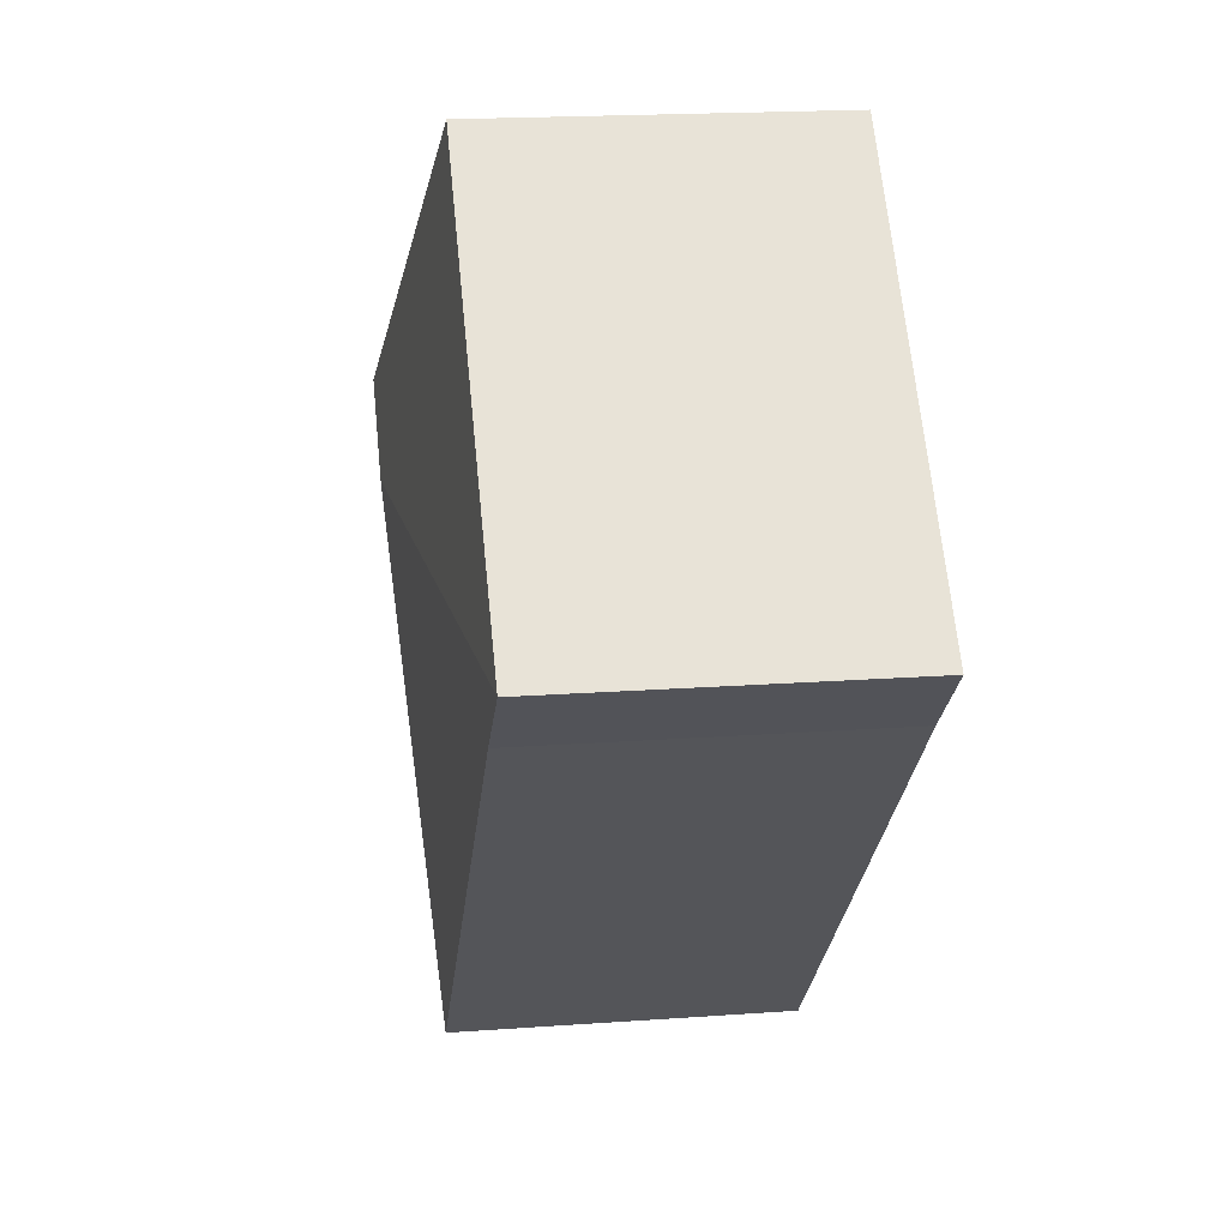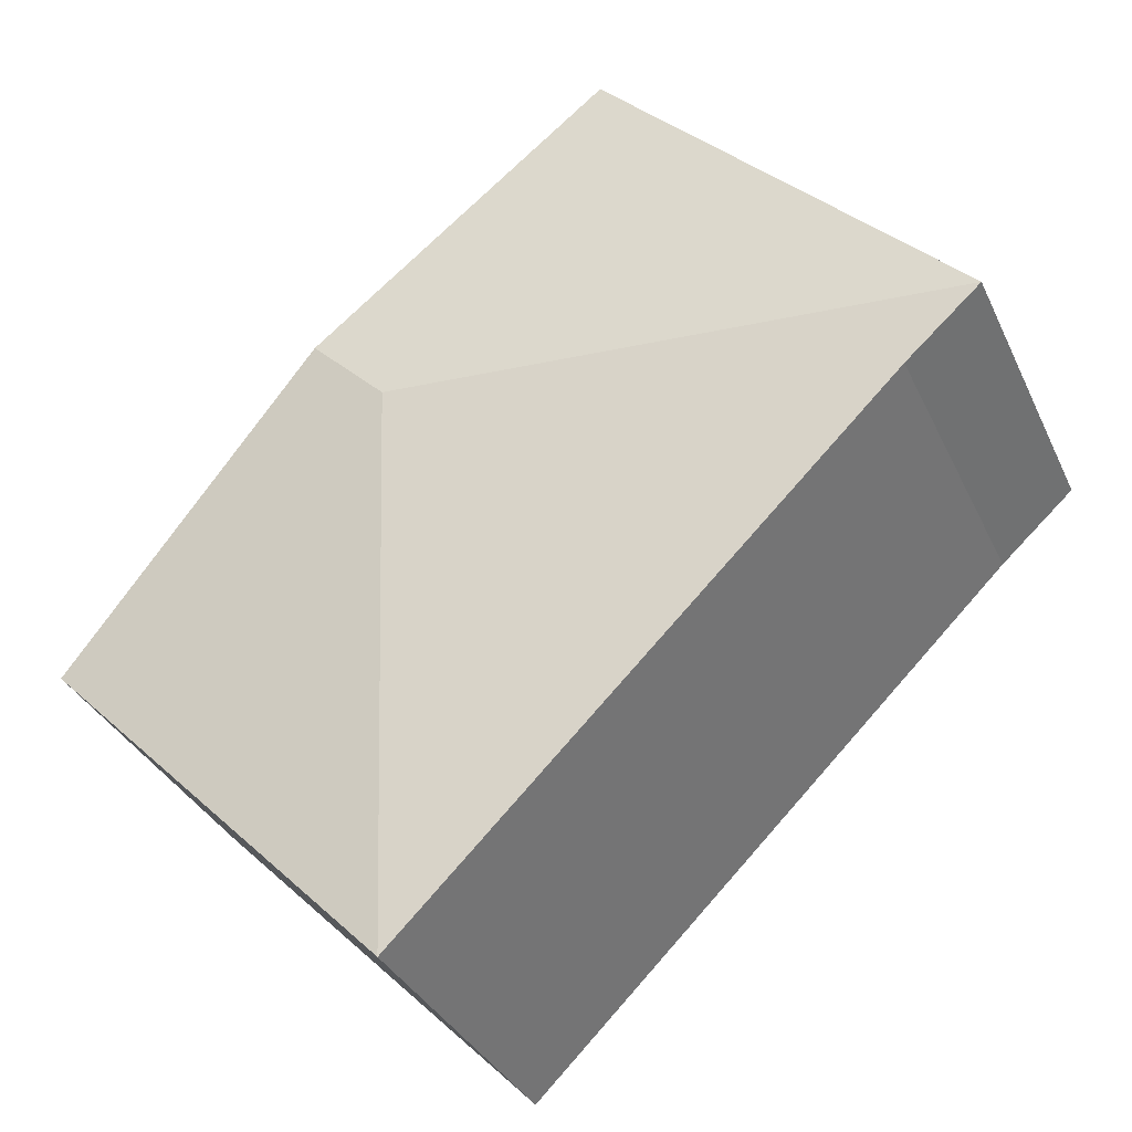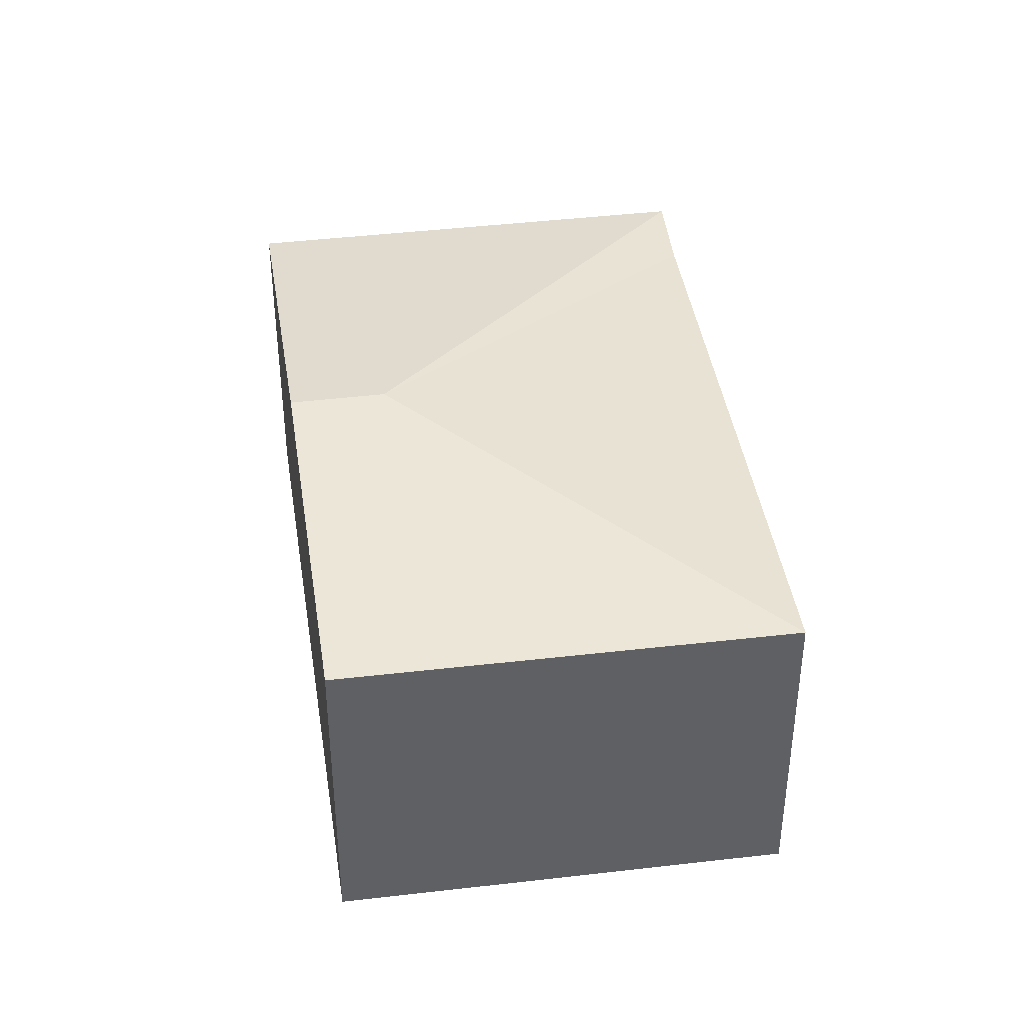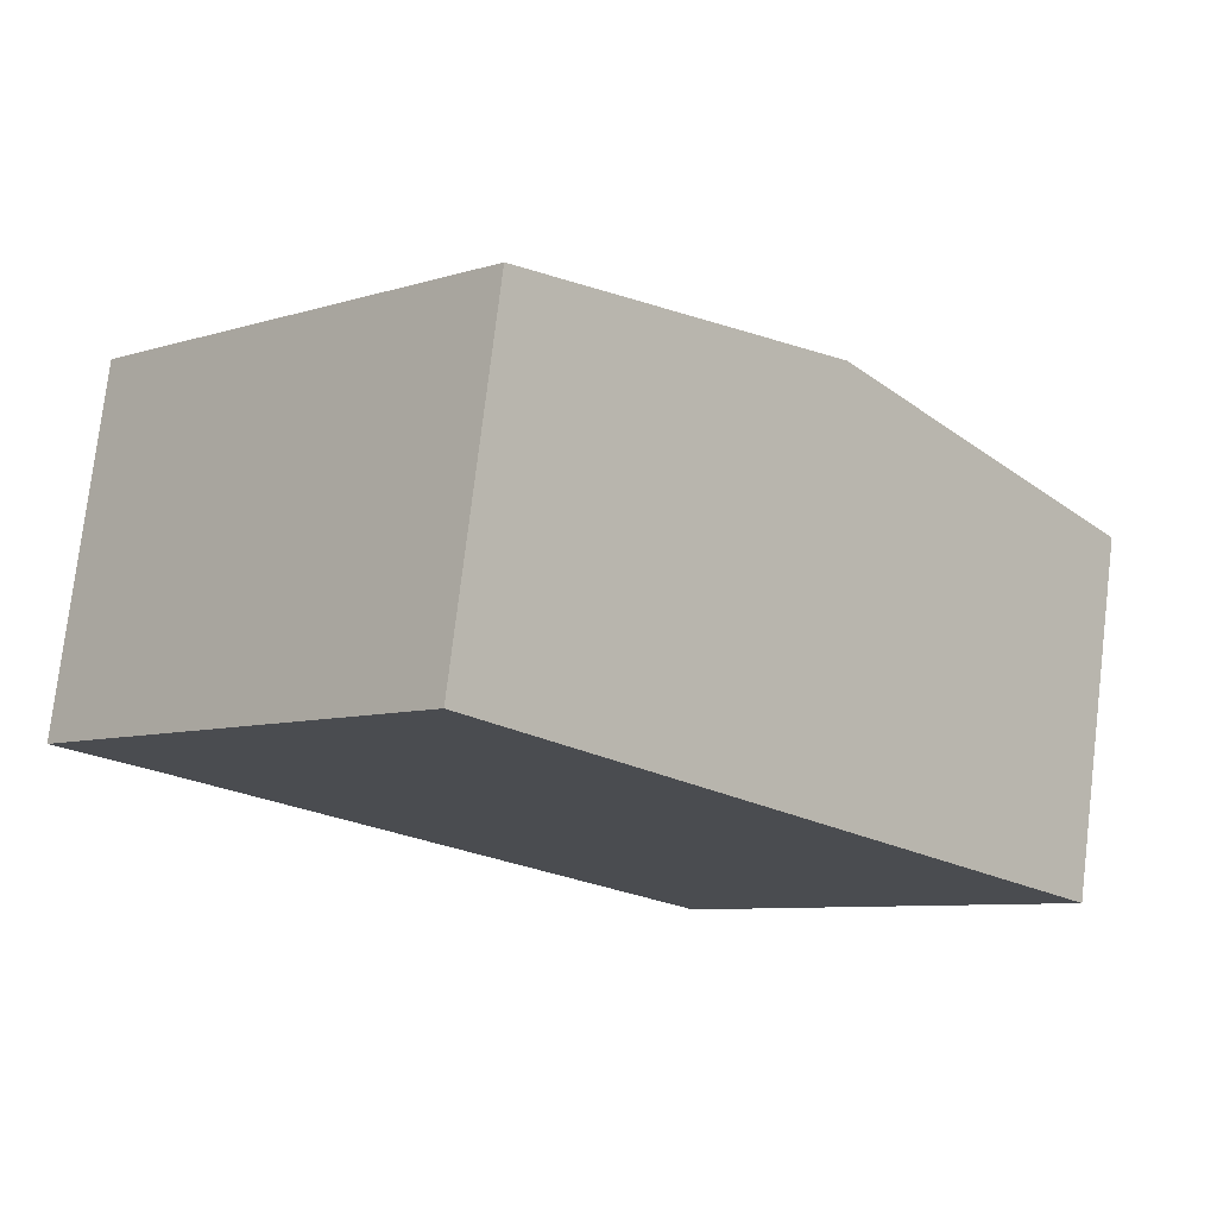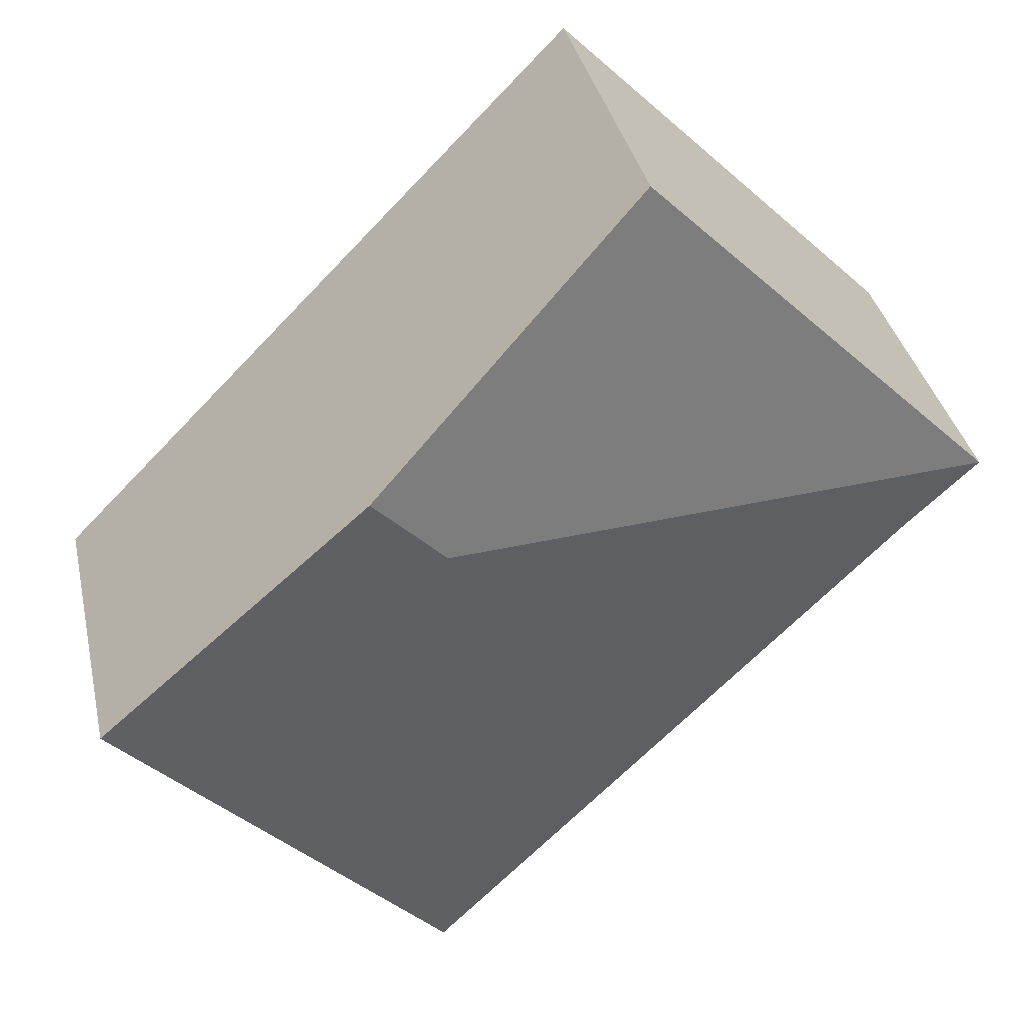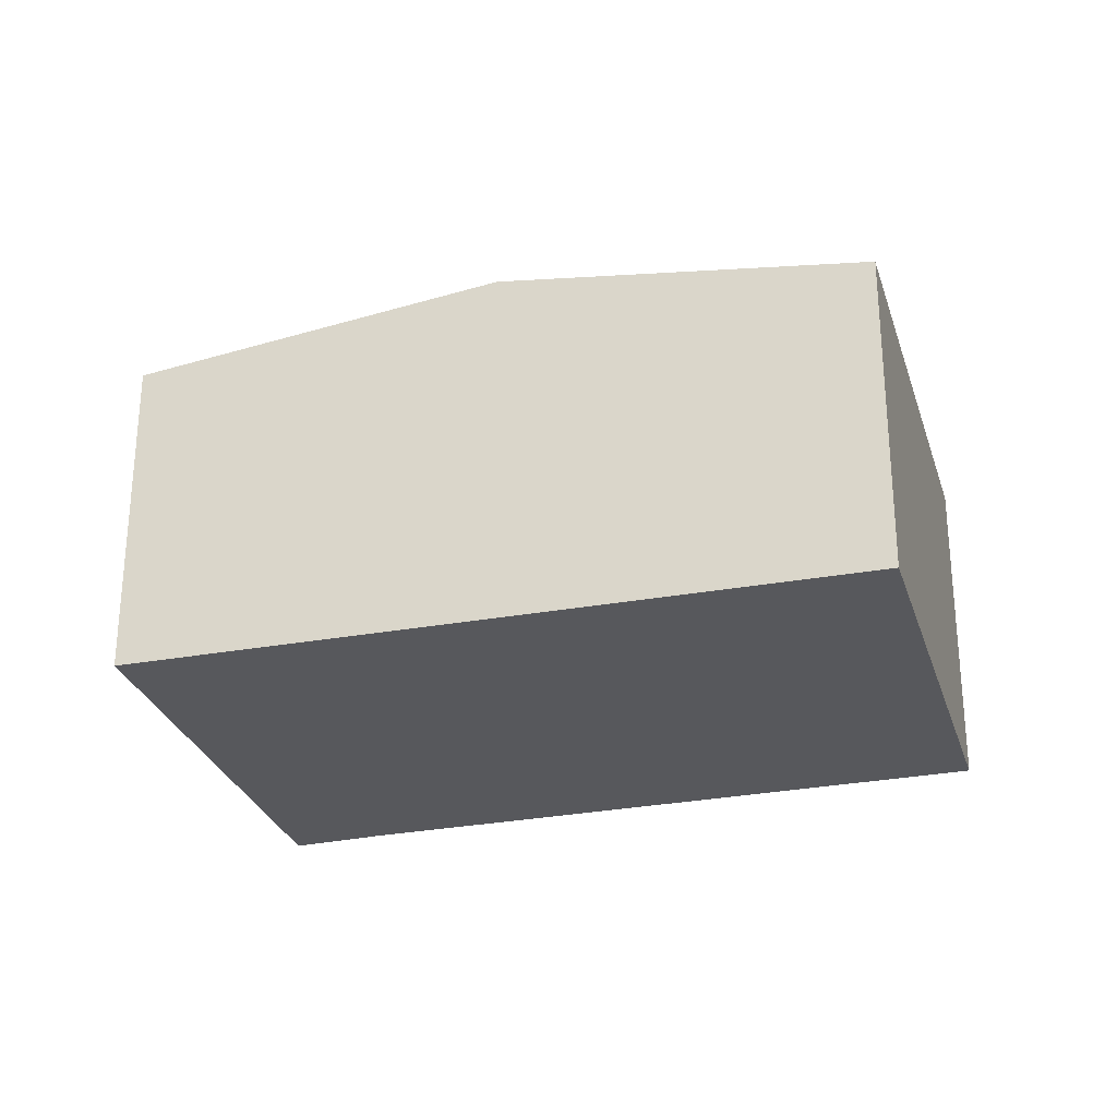
<metadata>
{"format":"obj","ext":"obj","renderer":"f3d","projection":"perspective","resolution":1024,"background":"white","views":[{"elev":18.8,"azim":-97.9,"up":"+Z"},{"elev":-33.5,"azim":-158.0,"up":"+Z"},{"elev":40.8,"azim":126.6,"up":"+Y"},{"elev":76.5,"azim":6.8,"up":"+Z"},{"elev":35.9,"azim":167.7,"up":"+Z"},{"elev":-28.4,"azim":60.8,"up":"+Y"}]}
</metadata>
<code>
v  7.423 2.81 -1.654
v  4.574 3.204 0.025
v  5.178 3.204 0.628
v  4.609 2.808 -4.502
v  0 2.808 1.719e-16
v  2.924 2.808 2.919
v  0.614 2.811 -0.56
v  0 0 0
v  2.924 -1.787e-16 2.919
v  5.178 -3.845e-17 0.628
v  7.423 1.013e-16 -1.654
v  4.609 2.757e-16 -4.502
v  0.614 3.429e-17 -0.56
g defaultobject
f 1 2 3
f 2 1 4
f 3 5 6
f 5 3 2
f 7 2 4
f 2 7 5
f 8 6 5
f 6 8 9
f 9 3 6
f 3 9 10
f 3 10 1
f 1 10 11
f 11 4 1
f 4 11 12
f 13 5 7
f 5 13 8
f 4 13 7
f 13 4 12
f 10 12 11
f 12 10 9
f 12 9 13
f 13 9 8

</code>
